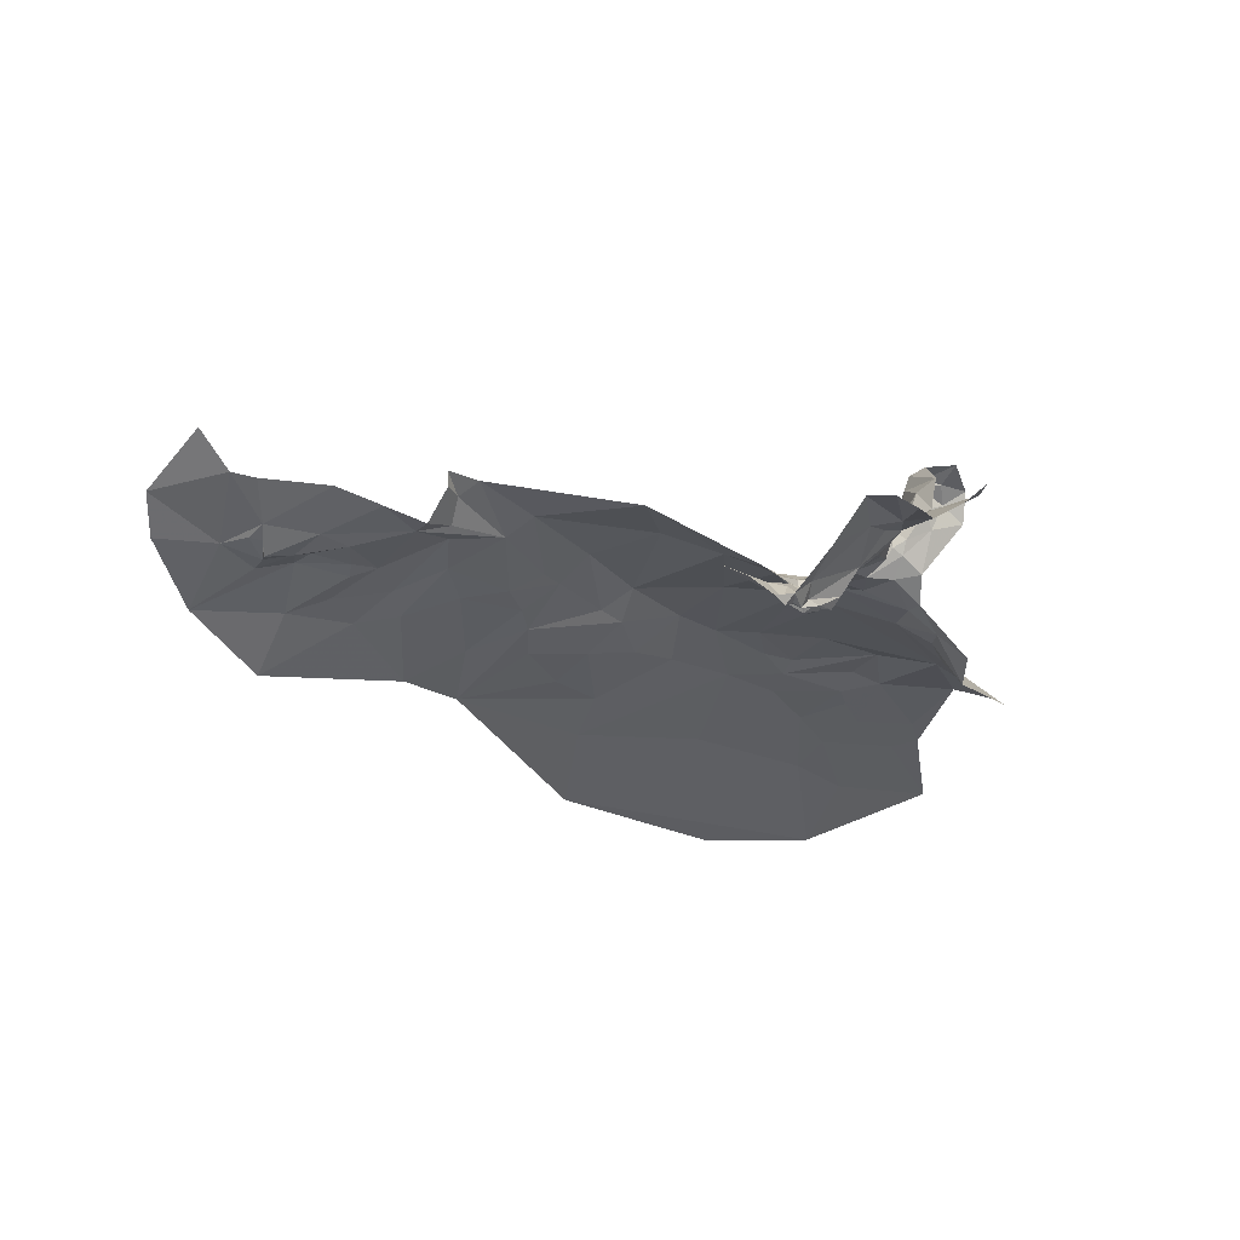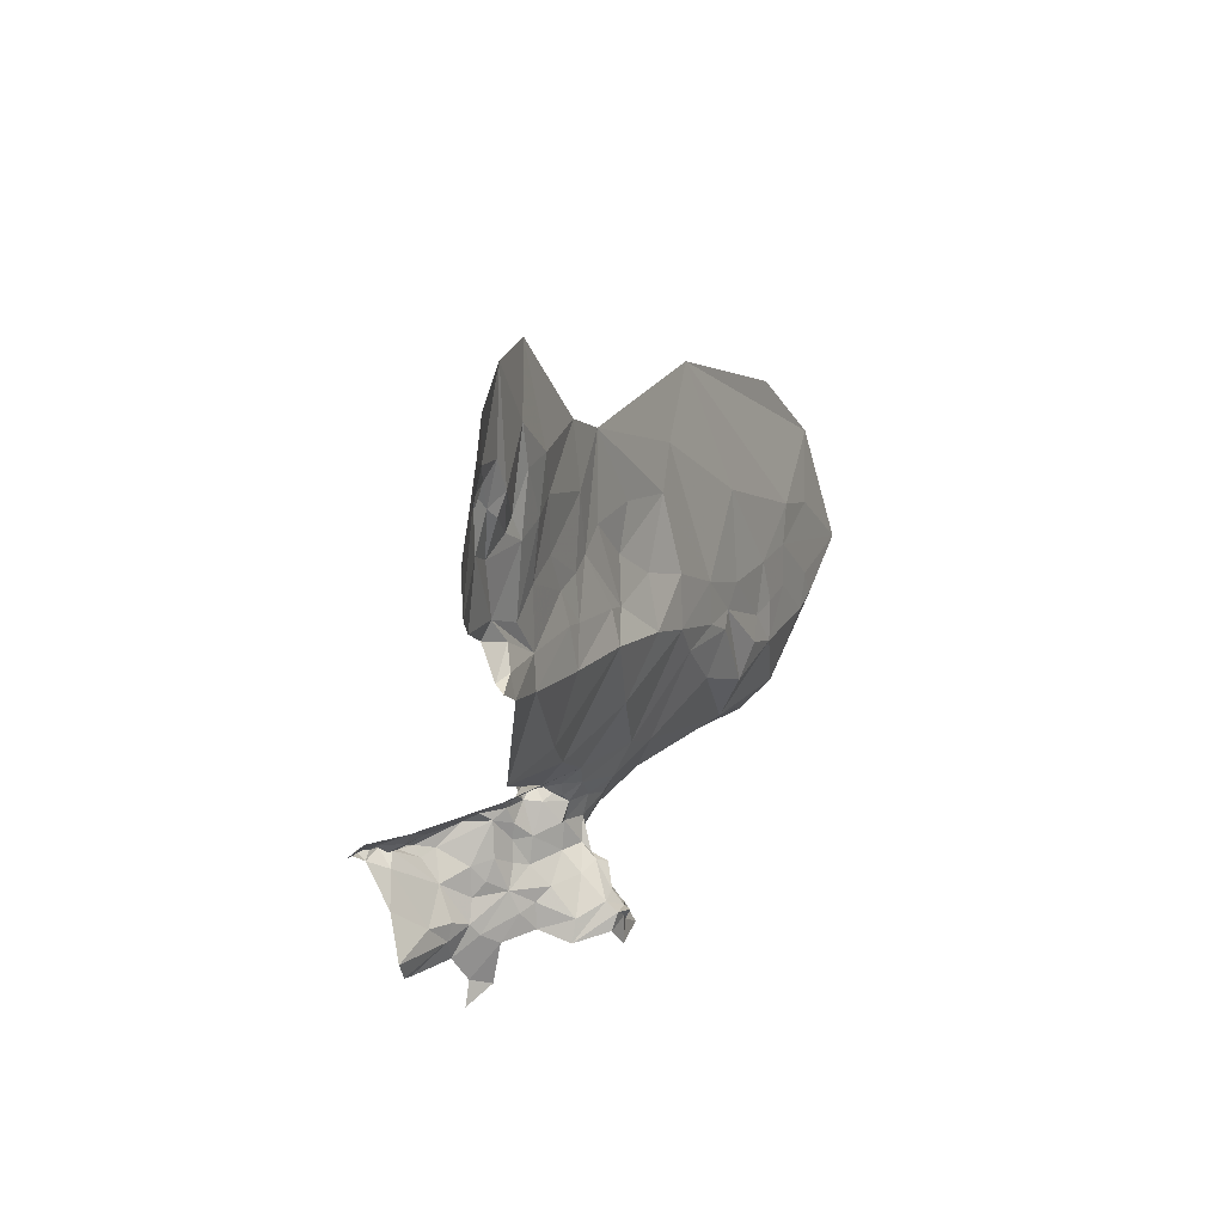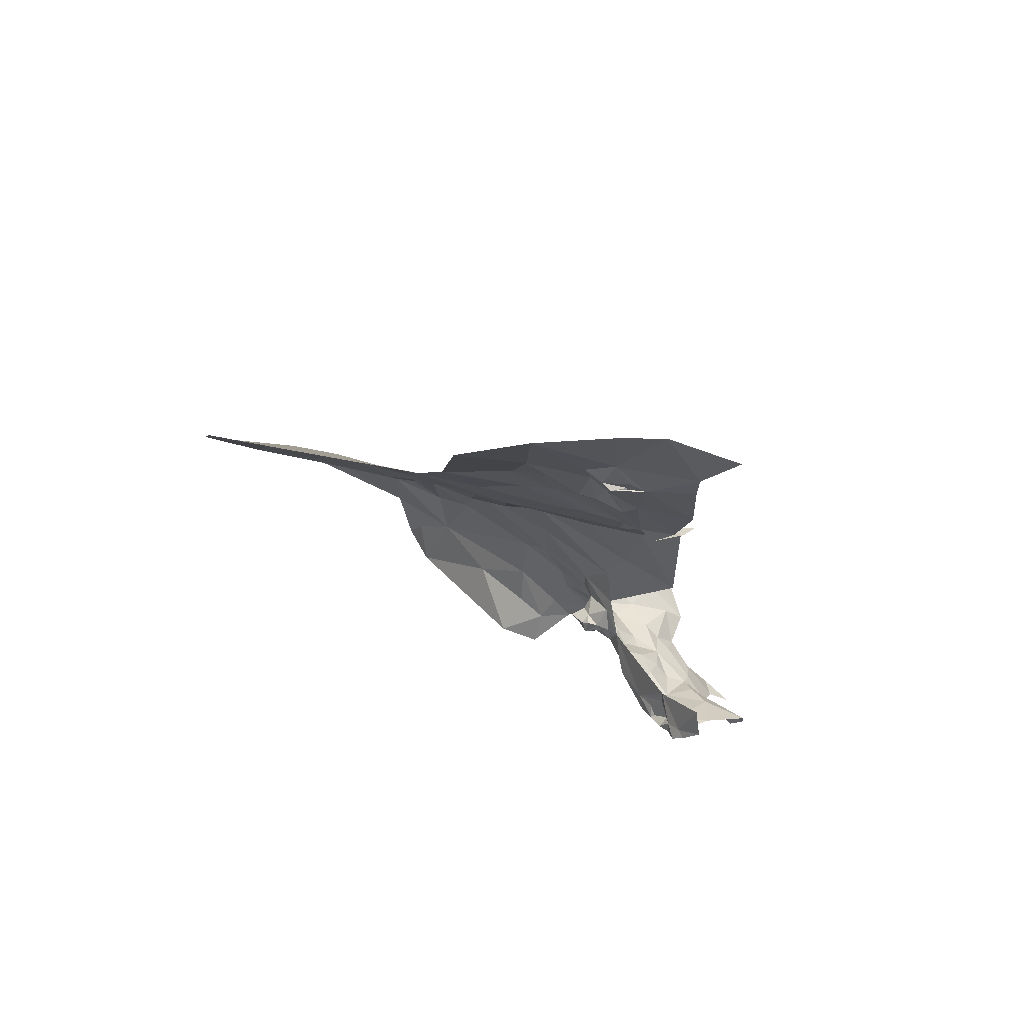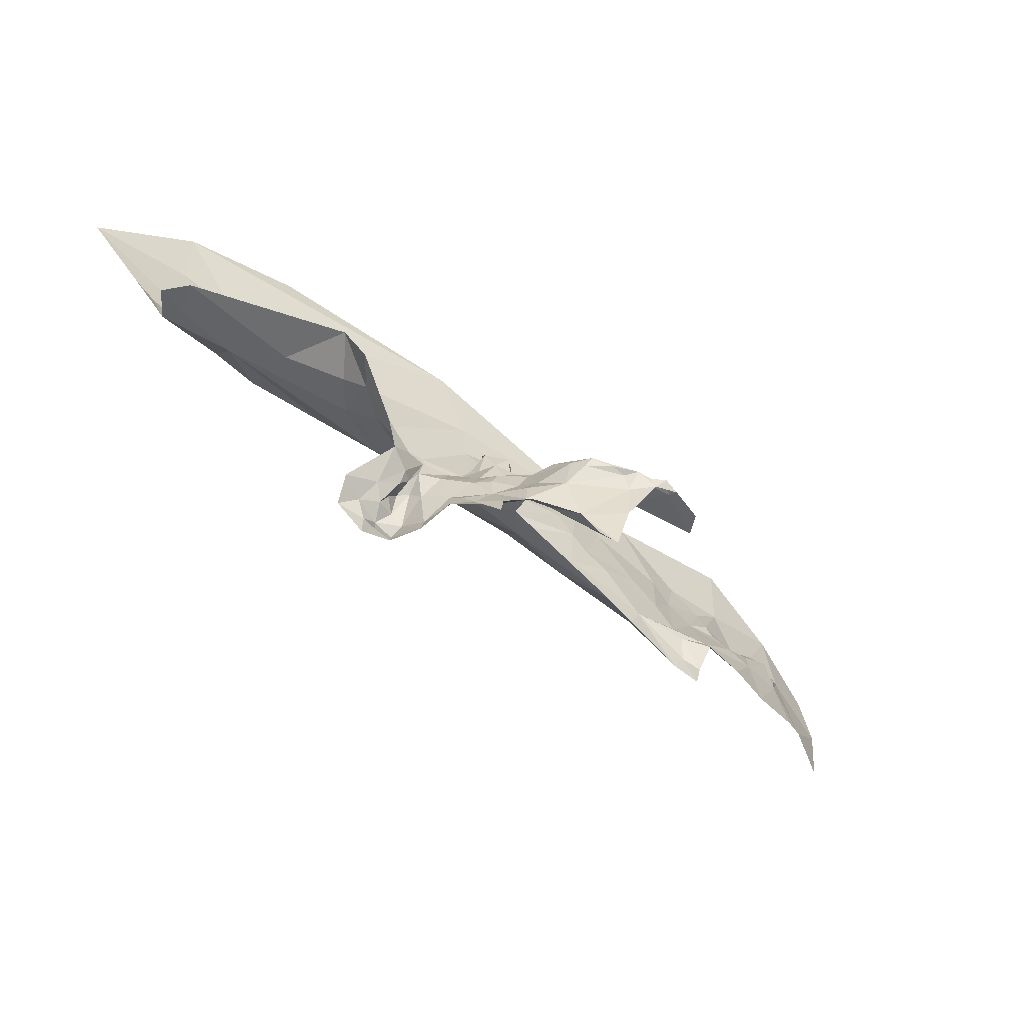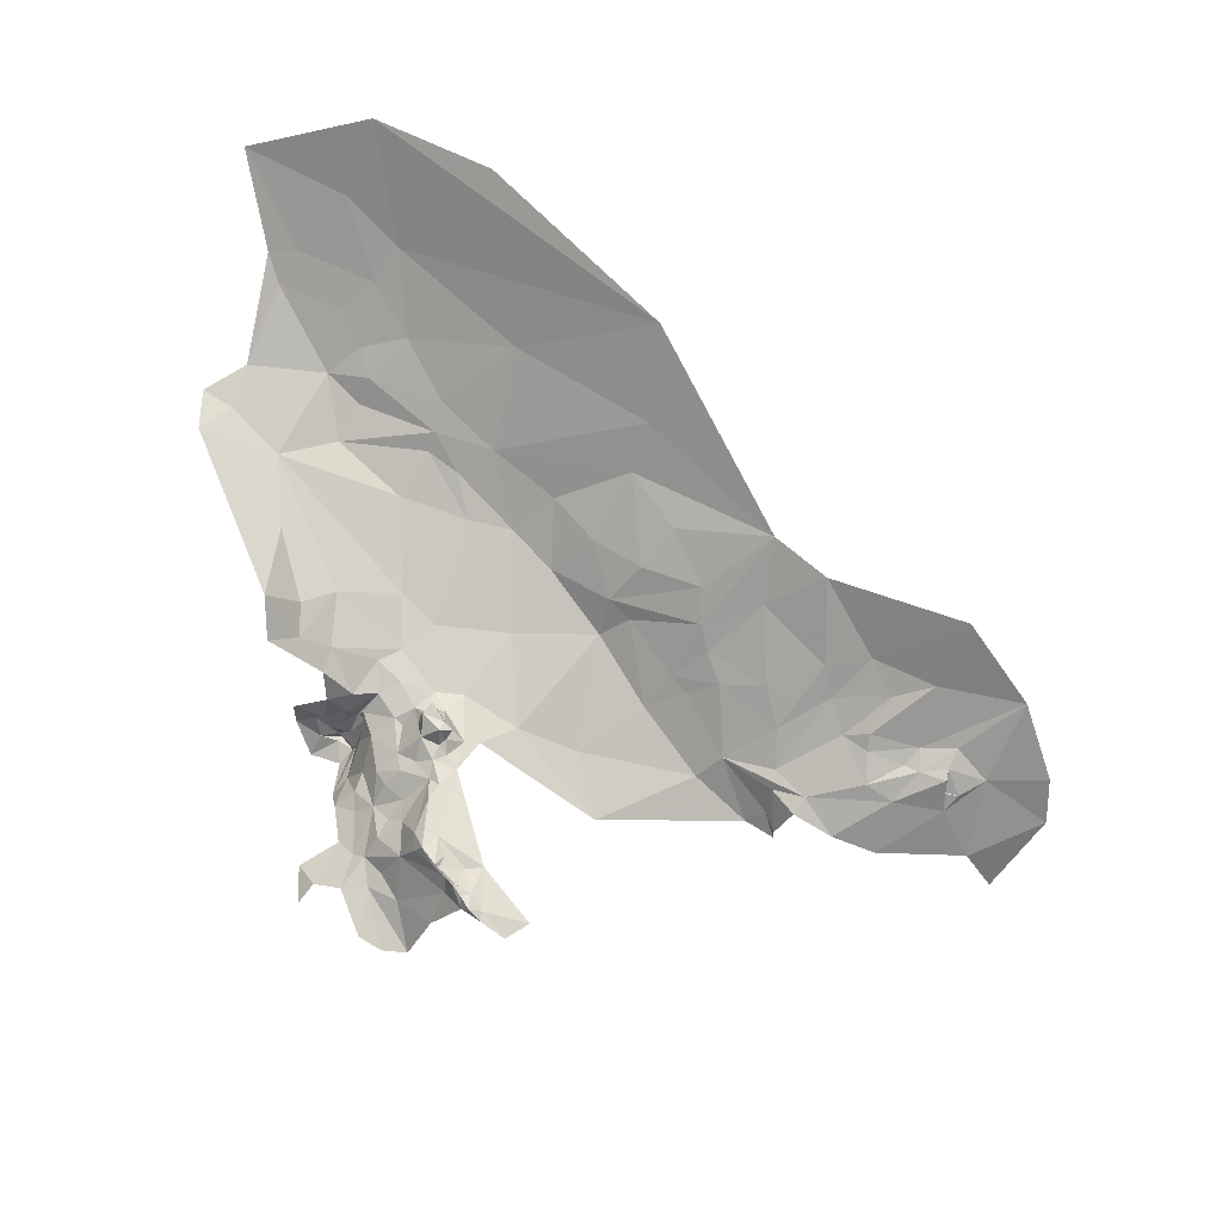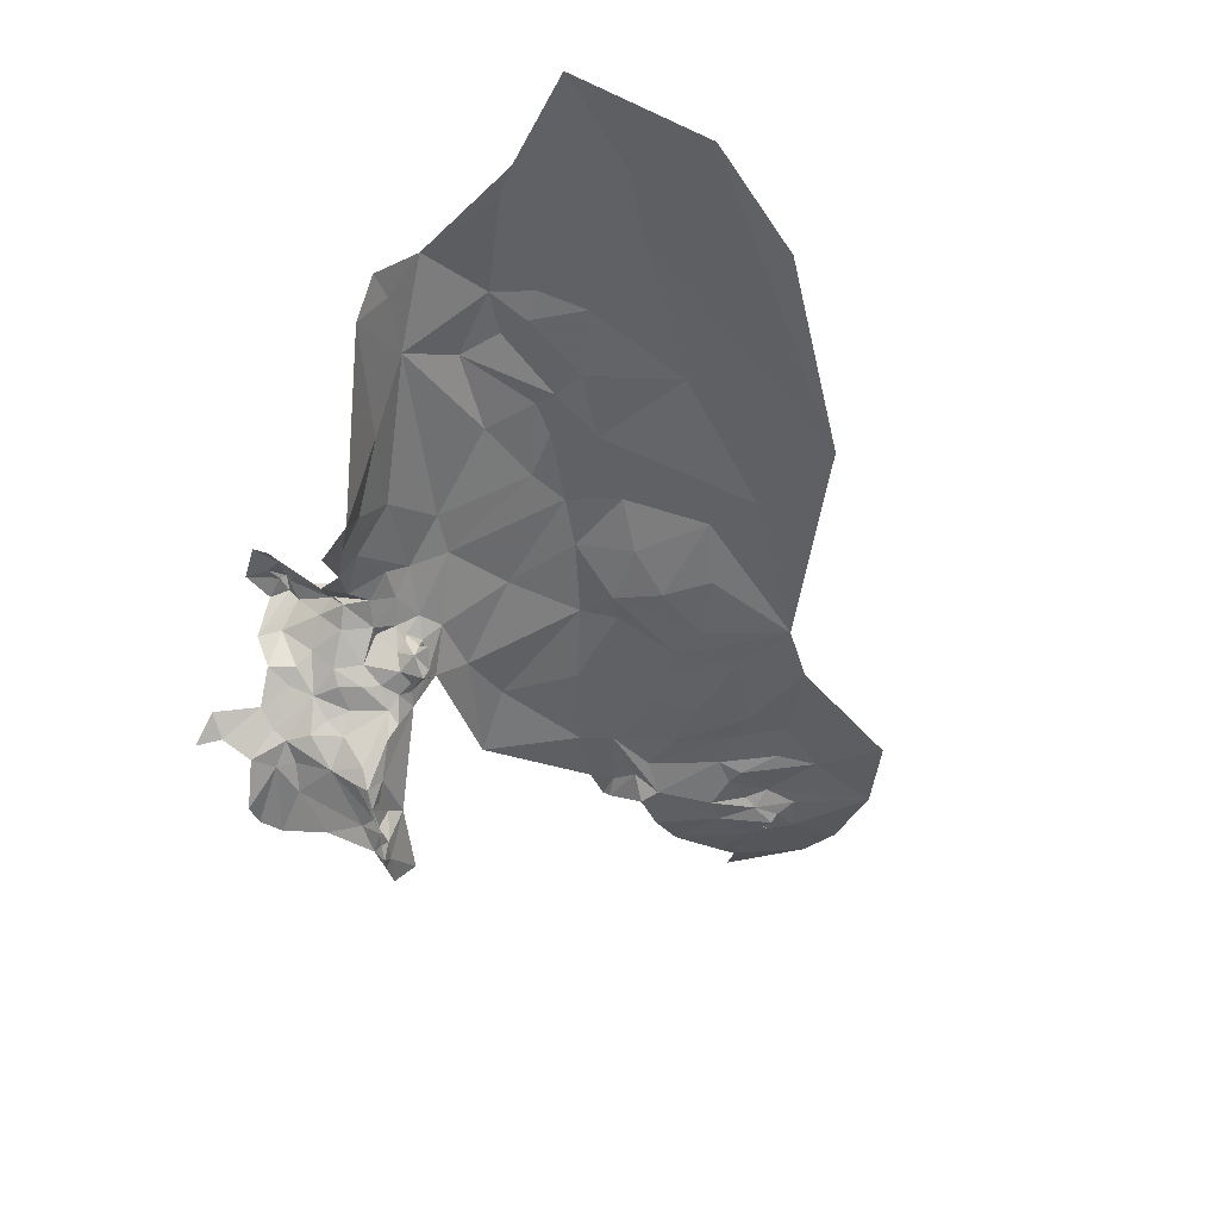
<metadata>
{"format":"obj","ext":"obj","renderer":"f3d","projection":"perspective","resolution":1024,"background":"white","views":[{"elev":-56.7,"azim":158.6,"up":"+Y"},{"elev":-18.3,"azim":90.6,"up":"+Z"},{"elev":-21.4,"azim":75.7,"up":"+Y"},{"elev":-53.1,"azim":-53.1,"up":"+Z"},{"elev":-57.9,"azim":-19.1,"up":"+Y"},{"elev":-25.6,"azim":-58.1,"up":"+Y"}]}
</metadata>
<code>
v -6.098 6.748 0.2786
v -6.068 6.746 0.2932
v -6.063 6.702 0.2503
v -6.031 6.725 0.3009
v -5.989 6.683 0.3142
v -6 6.694 0.2525
v -6.055 6.824 0.4364
v -6.057 6.835 0.466
v -6.037 6.816 0.451
v -6.005 6.812 0.4494
v -6.013 6.722 0.4127
v -6.023 6.784 0.4409
v -6.056 6.883 0.4712
v -6.049 6.867 0.4874
v -6.062 6.87 0.476
v -6.076 6.846 0.4254
v -6.032 6.697 0.2424
v -6.149 6.796 0.2577
v -6.112 6.807 0.3004
v -6.128 6.768 0.258
v -6.01 6.689 0.3936
v -6.029 6.705 0.4036
v -6.01 6.688 0.3972
v -5.993 6.683 0.388
v -6.045 6.736 0.3588
v -6.034 6.714 0.3893
v -6.106 6.867 0.3693
v -6.093 6.842 0.3936
v -6.085 6.817 0.3592
v -6.11 6.881 0.4156
v -6.139 6.763 0.2259
v -5.95 6.707 0.3977
v -5.943 6.652 0.3765
v -5.908 6.636 0.3575
v -5.944 6.639 0.3709
v -6.004 6.69 0.393
v -6 6.704 0.3997
v -5.971 6.702 0.3916
v -6.093 6.783 0.3062
v -6.056 6.801 0.3929
v -6.052 6.772 0.3818
v -6.066 6.79 0.3664
v -6.039 6.731 0.4028
v -6.033 6.762 0.4334
v -6.035 6.799 0.435
v -6.037 6.838 0.494
v -6.041 6.827 0.4889
v -6.064 6.848 0.491
v -6.021 6.824 0.4578
v -6.051 6.907 0.4866
v -6.034 6.882 0.4805
v -6.073 6.773 0.3484
v -6.08 6.771 0.3167
v -5.882 6.662 0.3693
v -6.003 6.85 0.4657
v -6.028 6.833 0.4737
v -6.034 6.851 0.4855
v -6.082 6.822 0.3932
v -6.034 6.829 0.4659
v -6.024 6.834 0.4887
v -6.062 6.858 0.4651
v -6.069 6.821 0.419
v -6.056 6.751 0.3138
v -5.987 6.682 0.3648
v -5.985 6.667 0.3912
v -5.967 6.654 0.3697
v -5.972 6.658 0.384
v -5.984 6.668 0.3926
v -5.961 6.666 0.3864
v -5.977 6.679 0.3821
v -6.129 6.893 0.3026
v -6.118 6.898 0.3311
v -6.127 6.85 0.3202
v -6.103 6.83 0.3351
v -6.109 6.849 0.35
v -5.96 6.643 0.3807
v -6.057 6.858 0.5055
v -6.069 6.891 0.4673
v -5.728 6.93 0.8195
v -5.904 7.006 0.807
v -5.906 7.015 0.8733
v -5.84 6.964 0.7726
v -5.786 6.929 0.724
v -5.86 6.879 0.4782
v -5.8 6.907 0.5512
v -5.714 6.863 0.5011
v -5.589 6.82 0.5437
v -5.525 6.817 0.5881
v -5.489 6.809 0.5794
v -5.471 6.821 0.6242
v -5.292 6.821 0.6044
v -5.323 6.812 0.4987
v -5.371 6.804 0.536
v -6.065 7.066 0.7491
v -5.621 6.84 0.4948
v -5.626 6.836 0.5311
v -5.604 6.825 0.4776
v -5.759 6.899 0.5921
v -5.693 6.862 0.5391
v -5.381 6.837 0.7501
v -5.435 6.833 0.665
v -5.476 6.841 0.6462
v -5.484 6.856 0.8229
v -5.487 6.856 0.7269
v -5.438 6.809 0.6308
v -5.596 6.809 0.5223
v -5.596 6.87 0.6616
v -5.53 6.861 0.6923
v -5.569 6.853 0.6256
v -5.645 6.862 0.6033
v -5.63 6.845 0.5543
v -5.727 6.889 0.6228
v -6.015 6.906 0.4948
v -5.941 6.886 0.4819
v -5.983 6.859 0.4648
v -5.979 6.96 0.566
v -5.921 6.988 0.7111
v -5.859 6.954 0.7131
v -5.979 7.029 0.7298
v -5.388 6.82 0.6393
v -5.425 6.806 0.5886
v -6.013 7.03 0.6695
v -6.072 6.967 0.5432
v -5.955 7 0.6476
v -5.568 6.878 0.726
v -5.536 6.837 0.622
v -5.541 6.843 0.6428
v -5.542 6.799 0.5125
v -5.483 6.798 0.5074
v -5.313 6.824 0.6636
v -5.882 6.956 0.6558
v -5.934 7.036 0.9927
v -5.753 6.905 0.6528
v -5.711 6.911 0.7363
v -5.675 6.879 0.647
v -5.618 6.879 0.6966
v -5.876 6.954 0.6042
v -5.819 6.827 0.4216
v -5.489 6.831 0.6211
v -5.637 6.845 0.4692
v -5.771 6.915 0.682
v -5.655 6.904 0.8005
v -6.097 7.068 0.7032
v -5.415 6.81 0.6135
v -6.069 7.04 0.6589
v -5.439 6.819 0.6412
v -5.433 6.81 0.6113
v -5.431 6.812 0.6119
v -5.85 6.945 0.6423
v -5.783 6.909 0.6032
v -5.401 6.801 0.5304
v -5.598 6.834 0.4637
v -6.315 7.084 0.6466
v -6.199 6.974 0.5462
v -6.287 7.005 0.5928
v -6.24 6.94 0.5376
v -6.189 6.903 0.4722
v -6.267 6.882 0.5089
v -6.23 6.911 0.5076
v -6.12 6.99 0.5591
v -6.157 7.063 0.6505
v -6.125 6.905 0.4294
v -6.13 6.917 0.4183
v -6.116 6.906 0.4617
v -6.12 6.923 0.4064
v -6.117 6.935 0.353
v -6.129 6.943 0.3703
v -6.14 7.087 0.7102
v -6.246 7.175 0.9219
v -6.322 7.208 1.059
v -6.396 7.213 0.8469
v -6.372 7.199 0.8149
v -6.382 7.156 0.7167
v -6.078 7.096 0.8778
v -6.118 6.905 0.3882
v -6.29 7.171 0.8213
v -6.363 7.206 0.8642
v -6.26 7.171 0.8693
v -6.284 7.15 0.7413
v -6.103 6.945 0.5085
v -6.128 6.931 0.4927
v -6.188 6.925 0.4963
v -6.09 6.884 0.4484
v -6.174 6.957 0.3653
v -6.161 6.958 0.3405
v -6.197 6.971 0.3445
v -6.128 6.937 0.4061
v -6.144 6.911 0.4208
v -6.142 6.92 0.4043
v -6.169 6.933 0.3881
v -6.095 6.913 0.4835
v -6.077 6.882 0.4427
v -6.128 6.942 0.318
v -6.119 6.95 0.3396
v -6.146 6.905 0.452
v -6.46 7.253 0.9541
v -6.286 6.903 0.557
v -6.141 6.957 0.3531
v -6.13 6.965 0.3453
v -6.324 7.205 0.9537
v -6.165 6.956 0.3092
v -6.153 6.941 0.3694
v -6.144 6.936 0.3862
v -6.247 7.108 0.6755
v -6.234 7.129 0.7235
v -6.207 6.952 0.3774
v -6.174 6.904 0.4336
v -6.142 7.103 0.7747
v -6.235 7.132 0.7605
v -6.204 7.141 0.8245
v -6.139 6.957 0.3407
v -6.172 7.147 1.068
v -6.139 7.091 0.7367
v -6.417 7.065 0.661
v -6.255 7.152 0.788
v -6.385 7.109 0.6778
v -6.425 7.114 0.6869
f 1 2 3
f 4 5 6
f 7 8 9
f 10 11 12
f 13 14 15
f 16 8 7
f 17 2 6
f 18 19 20
f 21 22 23
f 24 25 26
f 27 28 29
f 27 30 28
f 20 31 18
f 32 11 10
f 33 34 35
f 36 37 38
f 23 22 11
f 19 39 20
f 40 41 42
f 41 43 25
f 44 11 22
f 45 41 40
f 45 43 41
f 46 47 48
f 10 9 49
f 50 51 13
f 9 45 7
f 44 43 45
f 25 52 41
f 2 1 53
f 20 39 1
f 32 38 11
f 54 34 33
f 51 14 13
f 55 56 57
f 26 22 21
f 43 44 22
f 58 29 28
f 40 42 29
f 8 59 9
f 47 46 60
f 16 61 8
f 28 16 62
f 28 30 16
f 25 63 53
f 4 6 2
f 54 33 32
f 24 64 25
f 65 66 64
f 65 67 66
f 67 68 69
f 67 65 68
f 68 36 70
f 23 37 36
f 21 24 26
f 65 64 24
f 71 72 73
f 69 38 32
f 70 36 38
f 55 10 49
f 74 29 39
f 74 75 29
f 19 74 39
f 19 73 74
f 75 27 29
f 75 72 27
f 69 33 76
f 69 32 33
f 53 52 25
f 53 29 52
f 25 4 63
f 25 64 4
f 55 57 51
f 9 12 45
f 9 10 12
f 8 47 59
f 8 48 47
f 43 26 25
f 43 22 26
f 14 77 48
f 57 60 46
f 57 14 51
f 57 77 14
f 5 64 66
f 5 4 64
f 73 75 74
f 73 72 75
f 2 63 4
f 2 53 63
f 58 40 29
f 62 45 40
f 68 23 36
f 68 65 23
f 62 58 28
f 62 40 58
f 61 48 8
f 15 14 48
f 61 15 48
f 61 78 15
f 3 2 17
f 53 39 29
f 53 1 39
f 11 37 23
f 11 38 37
f 62 7 45
f 62 16 7
f 46 77 57
f 46 48 77
f 76 35 66
f 76 33 35
f 76 67 69
f 76 66 67
f 65 21 23
f 65 24 21
f 59 49 9
f 56 55 49
f 52 42 41
f 52 29 42
f 44 12 11
f 44 45 12
f 56 60 57
f 56 47 60
f 69 70 38
f 69 68 70
f 78 13 15
f 78 50 13
f 56 59 47
f 56 49 59
f 79 80 81
f 82 79 83
f 84 85 86
f 87 88 89
f 88 90 89
f 91 92 93
f 80 94 81
f 95 96 97
f 86 98 99
f 100 101 102
f 103 100 104
f 101 90 102
f 105 89 90
f 96 106 97
f 107 108 109
f 99 110 111
f 99 98 112
f 113 114 115
f 113 116 114
f 117 80 118
f 119 94 80
f 85 98 86
f 119 80 117
f 93 120 91
f 121 89 105
f 122 116 123
f 119 117 124
f 104 125 103
f 108 107 125
f 102 104 100
f 126 109 127
f 89 128 87
f 89 121 129
f 100 130 120
f 99 96 95
f 99 87 96
f 117 131 124
f 117 118 131
f 122 119 124
f 122 94 119
f 132 79 81
f 112 110 99
f 133 134 135
f 110 135 136
f 110 112 135
f 93 121 120
f 87 106 96
f 87 128 106
f 116 137 114
f 124 131 137
f 84 114 137
f 138 115 114
f 113 123 116
f 102 126 127
f 102 90 139
f 140 99 95
f 115 55 113
f 115 10 55
f 141 83 79
f 141 131 83
f 134 136 135
f 142 103 125
f 79 134 141
f 142 136 134
f 94 122 143
f 87 109 88
f 111 107 109
f 140 86 99
f 140 138 86
f 144 120 121
f 101 100 120
f 87 111 109
f 87 99 111
f 139 126 102
f 88 109 126
f 122 145 143
f 122 123 145
f 55 51 113
f 124 116 122
f 124 137 116
f 91 120 130
f 146 105 90
f 147 121 105
f 146 148 105
f 146 120 144
f 147 144 121
f 148 146 144
f 147 148 144
f 147 105 148
f 110 107 111
f 110 136 107
f 127 104 102
f 108 125 104
f 137 85 84
f 137 149 85
f 80 82 118
f 80 79 82
f 149 150 85
f 149 141 150
f 98 150 112
f 98 85 150
f 79 142 134
f 133 141 134
f 133 150 141
f 121 151 129
f 121 93 151
f 127 108 104
f 127 109 108
f 146 101 120
f 146 90 101
f 113 50 123
f 113 51 50
f 138 84 86
f 138 114 84
f 88 139 90
f 88 126 139
f 152 95 97
f 152 140 95
f 112 133 135
f 112 150 133
f 125 136 142
f 125 107 136
f 131 149 137
f 131 141 149
f 128 89 129
f 118 83 131
f 118 82 83
f 153 154 155
f 154 156 155
f 157 158 159
f 160 161 145
f 162 163 164
f 165 166 167
f 145 161 168
f 132 169 170
f 171 172 173
f 174 81 94
f 27 175 30
f 27 72 175
f 176 177 178
f 176 179 172
f 180 181 182
f 183 162 164
f 123 160 145
f 180 182 154
f 184 185 186
f 163 165 187
f 188 189 190
f 50 78 191
f 192 78 61
f 183 191 78
f 72 166 175
f 71 193 194
f 181 195 182
f 164 188 195
f 196 177 171
f 156 197 155
f 159 158 197
f 198 185 184
f 198 194 199
f 196 178 177
f 196 170 200
f 132 81 174
f 161 160 153
f 16 192 61
f 201 186 185
f 167 187 165
f 167 202 203
f 179 173 172
f 179 153 173
f 179 204 153
f 179 205 204
f 174 169 132
f 200 170 169
f 50 191 180
f 71 166 72
f 167 198 202
f 167 166 198
f 190 206 207
f 184 186 206
f 208 209 210
f 211 193 201
f 211 194 193
f 199 185 198
f 211 201 185
f 212 132 170
f 159 156 154
f 159 197 156
f 191 181 180
f 164 195 181
f 164 191 183
f 164 181 191
f 175 162 30
f 165 163 162
f 195 157 182
f 195 207 157
f 210 174 208
f 210 169 174
f 183 30 162
f 183 16 30
f 205 213 204
f 209 208 213
f 207 188 190
f 207 195 188
f 188 163 189
f 188 164 163
f 214 155 197
f 214 153 155
f 178 210 215
f 178 169 210
f 154 160 180
f 154 153 160
f 161 204 168
f 161 153 204
f 180 123 50
f 180 160 123
f 209 215 210
f 209 179 215
f 209 205 179
f 209 213 205
f 166 194 198
f 166 71 194
f 143 213 94
f 168 204 213
f 168 143 145
f 168 213 143
f 216 217 173
f 216 214 217
f 153 216 173
f 153 214 216
f 211 199 194
f 211 185 199
f 183 192 16
f 183 78 192
f 178 200 169
f 178 196 200
f 177 172 171
f 177 176 172
f 94 208 174
f 94 213 208
f 202 190 189
f 184 206 190
f 184 202 198
f 184 190 202
f 165 175 166
f 165 162 175
f 182 159 154
f 182 157 159
f 215 176 178
f 215 179 176
f 203 187 167
f 189 163 187
f 189 203 202
f 189 187 203

</code>
